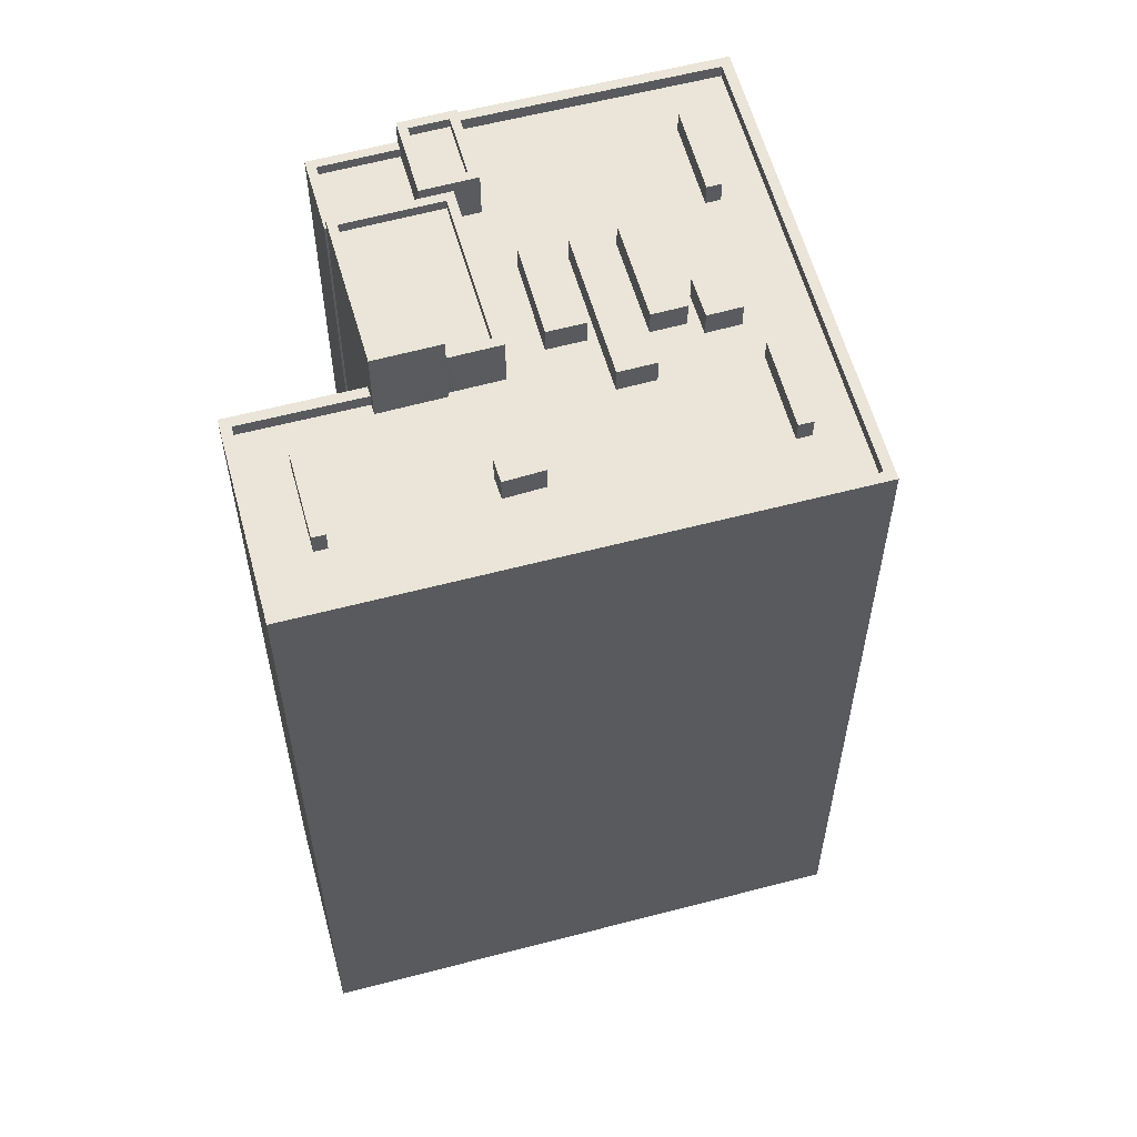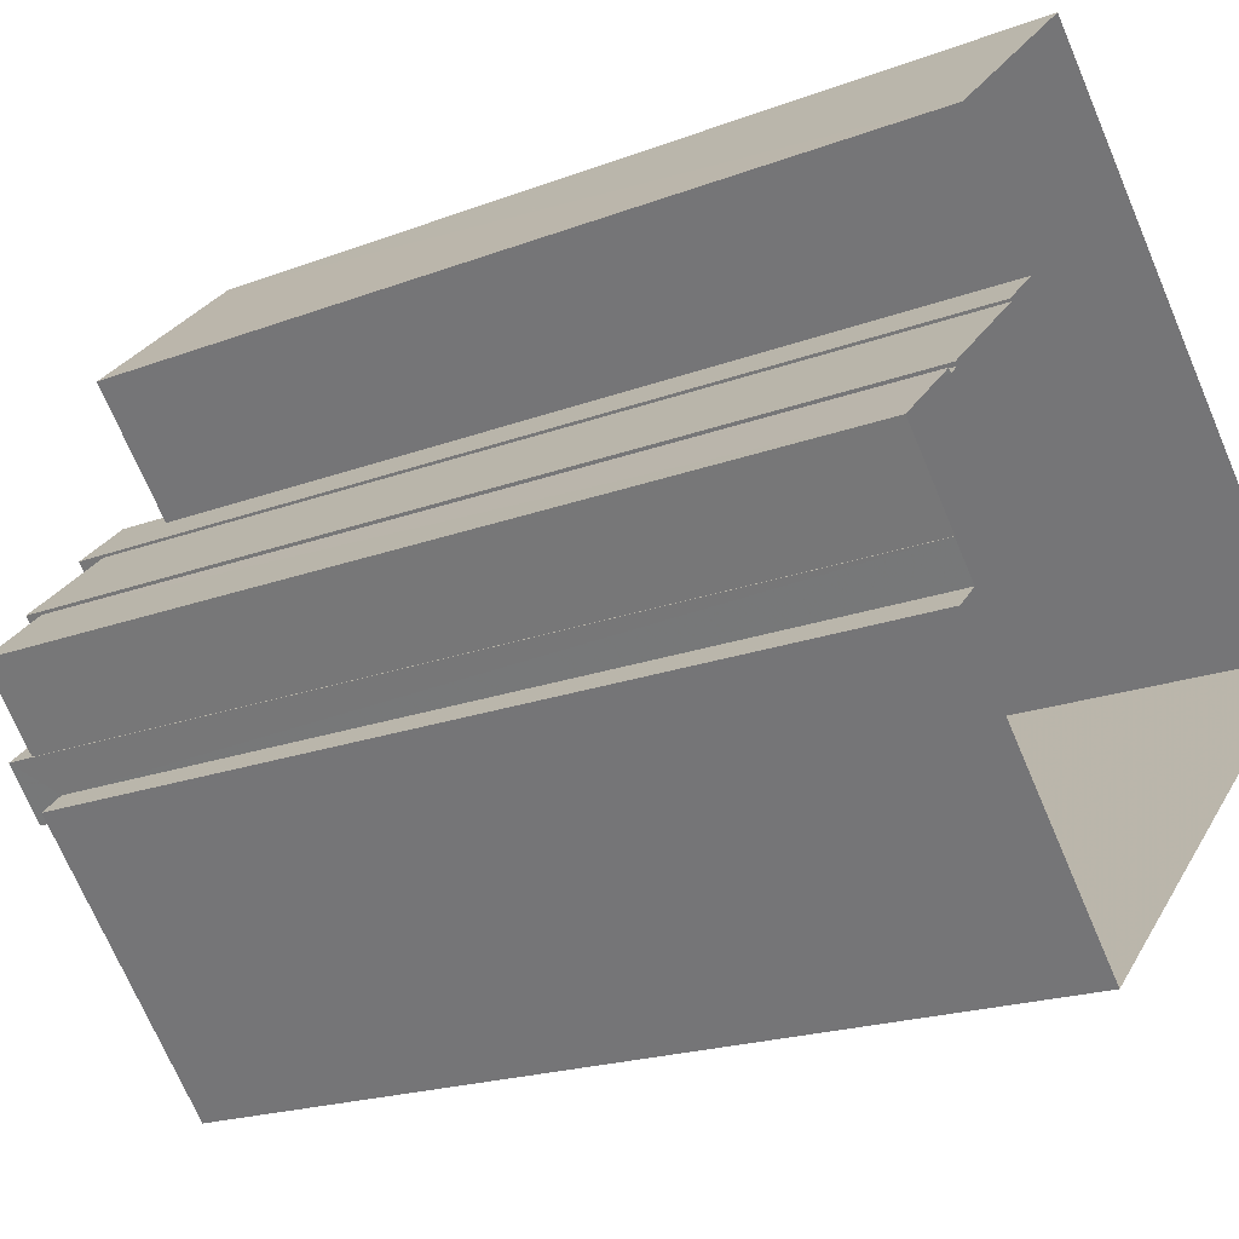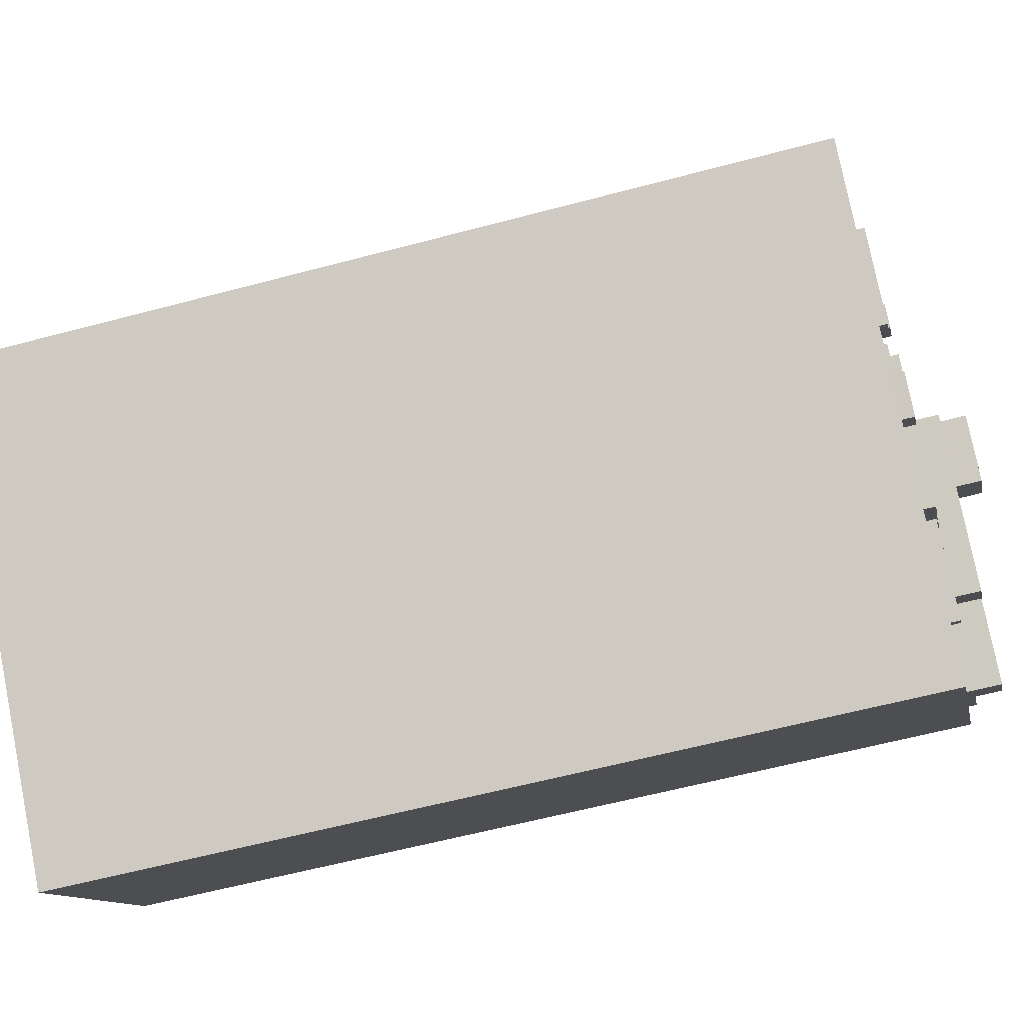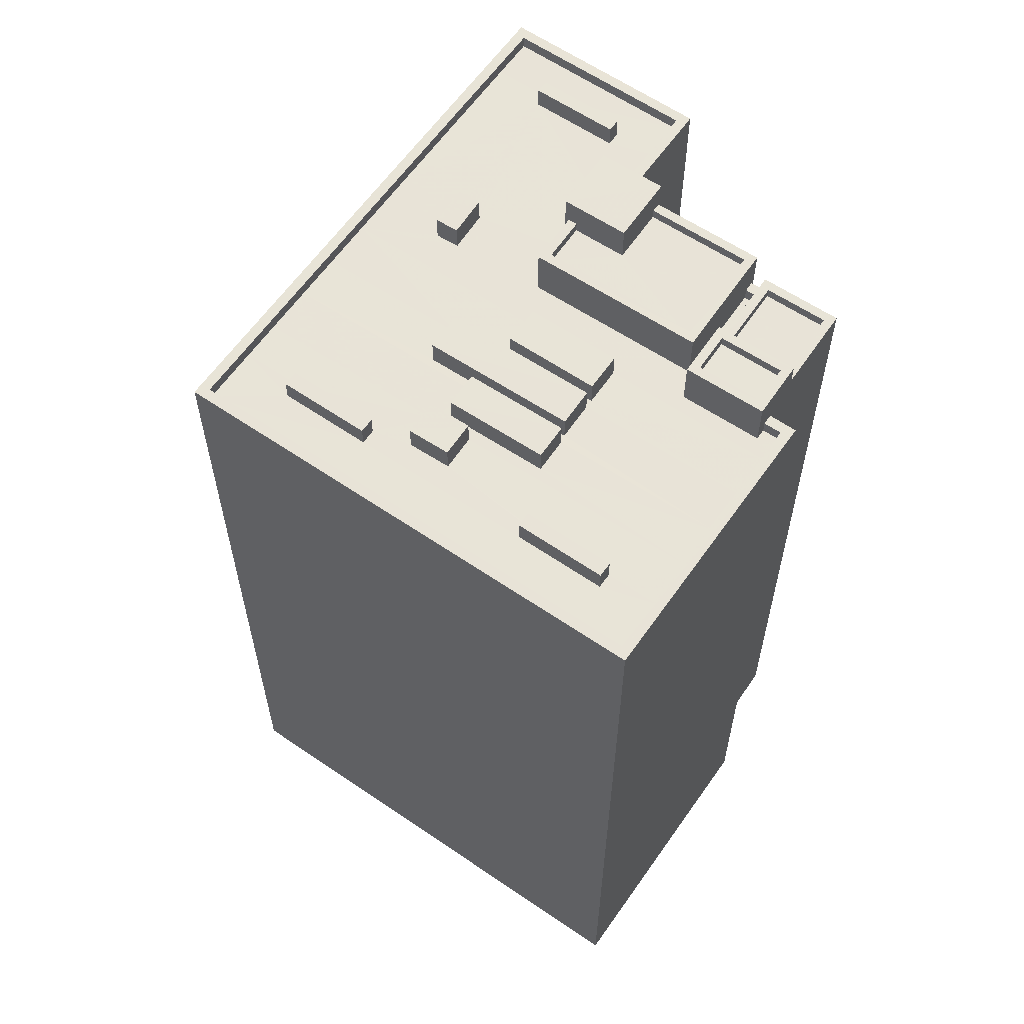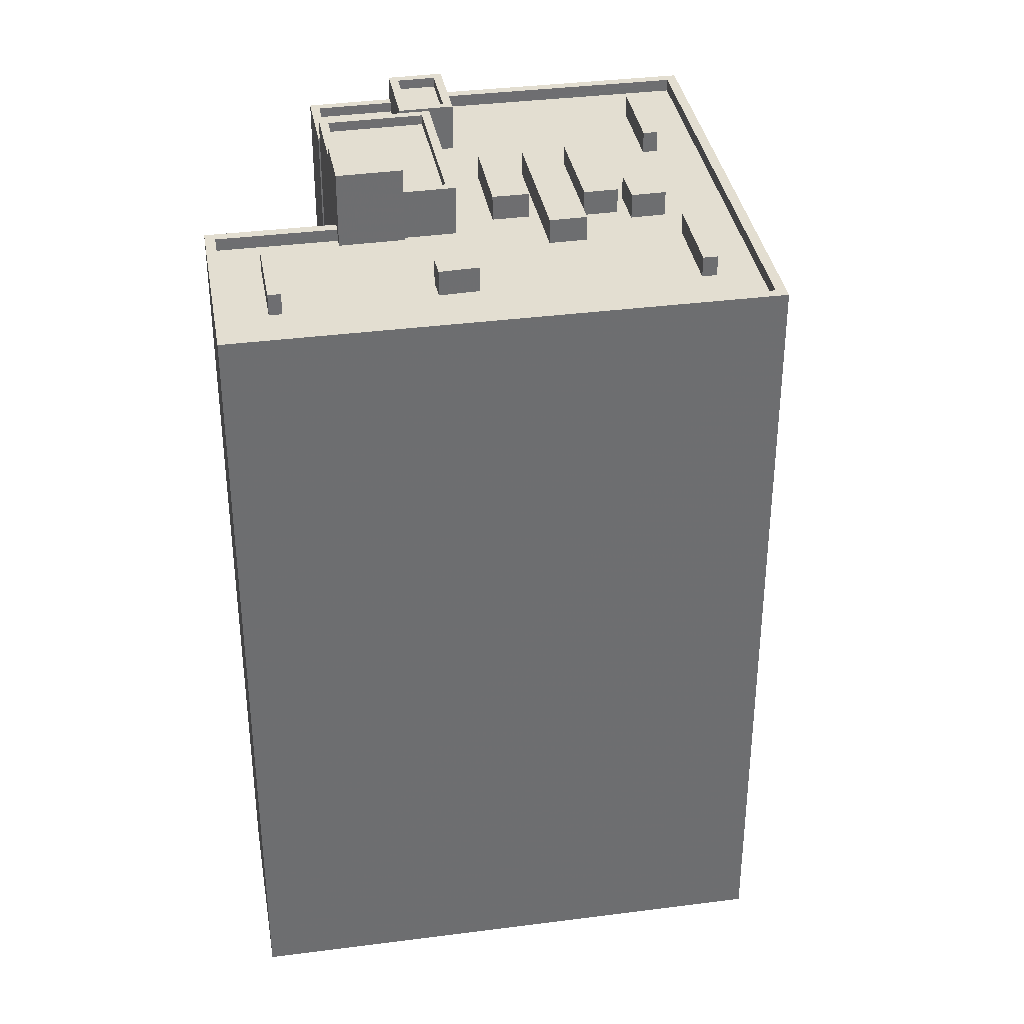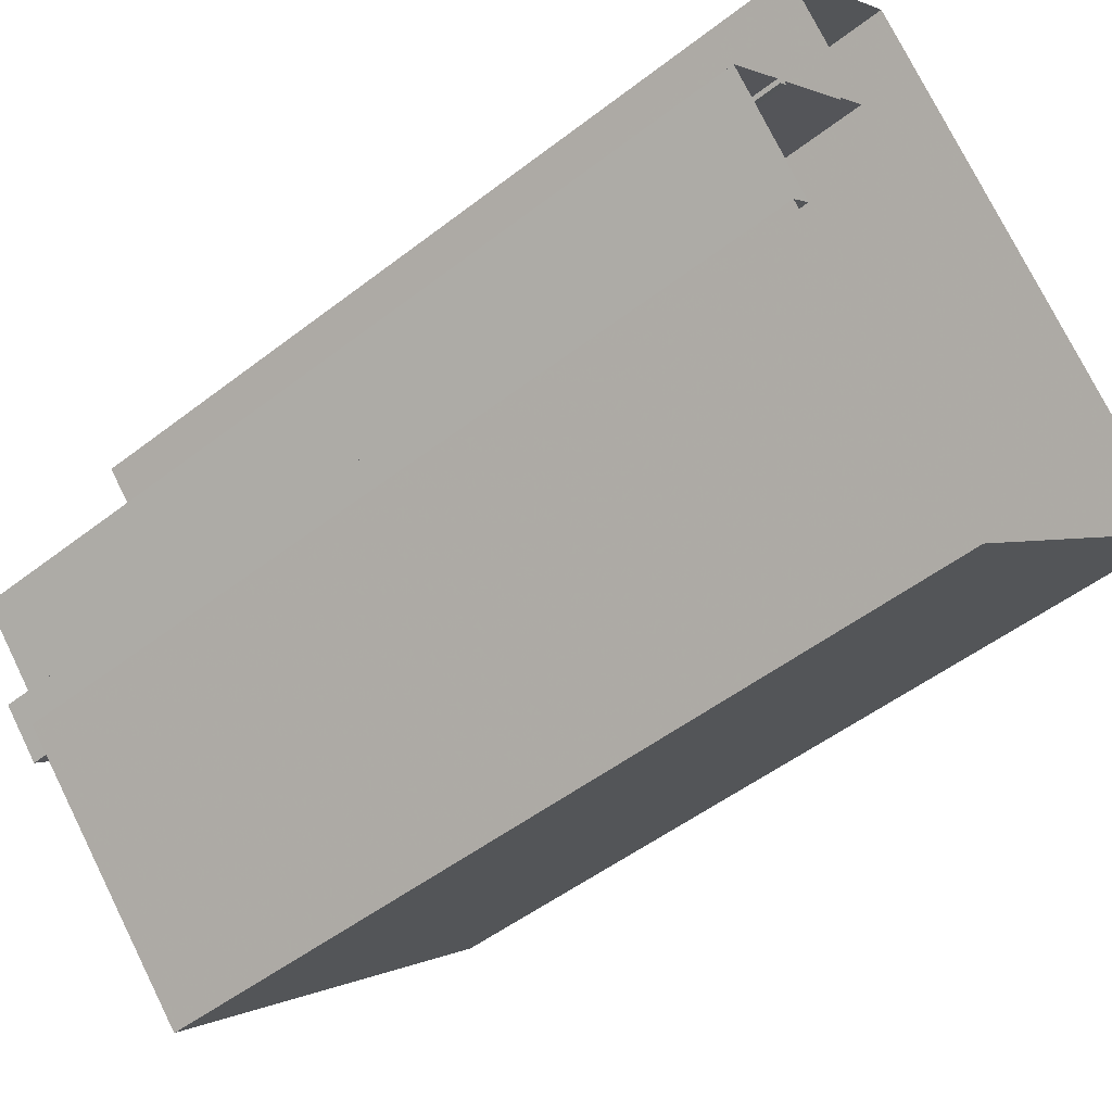
<metadata>
{"format":"obj","ext":"obj","renderer":"f3d","projection":"perspective","resolution":1024,"background":"white","views":[{"elev":59.1,"azim":-148.3,"up":"+Z"},{"elev":-19.8,"azim":125.2,"up":"+Y"},{"elev":-58.7,"azim":-74.5,"up":"+Y"},{"elev":61.4,"azim":-8.3,"up":"+Z"},{"elev":36.1,"azim":-142.8,"up":"+Z"},{"elev":-49.6,"azim":130.6,"up":"+Y"}]}
</metadata>
<code>
v -1.152e+04 -3.812e+04 14
v -1.155e+04 -3.813e+04 14
v -1.152e+04 -3.81e+04 14
v -1.151e+04 -3.811e+04 14
v -1.151e+04 -3.814e+04 14
v -1.153e+04 -3.816e+04 14
v -1.151e+04 -3.814e+04 14
v -1.151e+04 -3.813e+04 14
v -1.151e+04 -3.813e+04 14
v -1.151e+04 -3.813e+04 14
v -1.151e+04 -3.814e+04 14
v -1.151e+04 -3.814e+04 14
v -1.151e+04 -3.813e+04 14
v -1.151e+04 -3.813e+04 14
v -1.152e+04 -3.812e+04 14
v -1.152e+04 -3.812e+04 14
v -1.153e+04 -3.812e+04 78.45
v -1.153e+04 -3.812e+04 78.45
v -1.153e+04 -3.812e+04 78.45
v -1.153e+04 -3.812e+04 78.45
v -1.151e+04 -3.813e+04 76.43
v -1.151e+04 -3.813e+04 76.43
v -1.151e+04 -3.813e+04 76.43
v -1.151e+04 -3.814e+04 76.43
v -1.151e+04 -3.814e+04 76.43
v -1.151e+04 -3.814e+04 76.43
v -1.151e+04 -3.814e+04 76.43
v -1.151e+04 -3.813e+04 76.43
v -1.152e+04 -3.814e+04 76.43
v -1.152e+04 -3.814e+04 76.43
v -1.154e+04 -3.812e+04 76.42
v -1.154e+04 -3.812e+04 76.42
v -1.153e+04 -3.812e+04 76.42
v -1.153e+04 -3.812e+04 76.42
v -1.153e+04 -3.813e+04 76.43
v -1.153e+04 -3.813e+04 76.43
v -1.153e+04 -3.812e+04 76.42
v -1.152e+04 -3.814e+04 76.43
v -1.153e+04 -3.812e+04 76.43
v -1.153e+04 -3.812e+04 76.42
v -1.152e+04 -3.815e+04 76.43
v -1.152e+04 -3.815e+04 76.43
v -1.153e+04 -3.815e+04 76.43
v -1.153e+04 -3.815e+04 76.43
v -1.154e+04 -3.814e+04 76.43
v -1.154e+04 -3.814e+04 76.42
v -1.154e+04 -3.814e+04 76.43
v -1.155e+04 -3.813e+04 76.42
v -1.155e+04 -3.813e+04 76.42
v -1.155e+04 -3.813e+04 76.42
v -1.153e+04 -3.815e+04 76.43
v -1.153e+04 -3.814e+04 76.43
v -1.154e+04 -3.814e+04 76.42
v -1.153e+04 -3.816e+04 76.43
v -1.153e+04 -3.815e+04 76.43
v -1.154e+04 -3.814e+04 76.42
v -1.155e+04 -3.813e+04 76.42
v -1.155e+04 -3.813e+04 76.42
v -1.153e+04 -3.815e+04 76.43
v -1.153e+04 -3.814e+04 76.43
v -1.152e+04 -3.815e+04 76.43
v -1.153e+04 -3.814e+04 76.43
v -1.154e+04 -3.812e+04 76.42
v -1.153e+04 -3.814e+04 76.43
v -1.154e+04 -3.814e+04 76.43
v -1.153e+04 -3.814e+04 76.43
v -1.152e+04 -3.815e+04 76.43
v -1.153e+04 -3.814e+04 76.43
v -1.154e+04 -3.813e+04 76.42
v -1.154e+04 -3.812e+04 76.42
v -1.153e+04 -3.813e+04 76.42
v -1.152e+04 -3.814e+04 76.43
v -1.153e+04 -3.813e+04 76.43
v -1.152e+04 -3.812e+04 76.43
v -1.152e+04 -3.812e+04 76.43
v -1.152e+04 -3.812e+04 76.43
v -1.152e+04 -3.812e+04 76.43
v -1.152e+04 -3.812e+04 76.43
v -1.152e+04 -3.811e+04 76.42
v -1.153e+04 -3.811e+04 76.42
v -1.152e+04 -3.811e+04 76.42
v -1.152e+04 -3.811e+04 76.43
v -1.152e+04 -3.811e+04 76.43
v -1.152e+04 -3.81e+04 76.42
v -1.151e+04 -3.811e+04 76.43
v -1.153e+04 -3.816e+04 77.43
v -1.151e+04 -3.814e+04 77.43
v -1.153e+04 -3.816e+04 77.43
v -1.155e+04 -3.813e+04 77.42
v -1.152e+04 -3.81e+04 77.42
v -1.152e+04 -3.81e+04 77.42
v -1.151e+04 -3.814e+04 77.43
v -1.151e+04 -3.814e+04 77.43
v -1.151e+04 -3.811e+04 77.43
v -1.151e+04 -3.811e+04 77.43
v -1.152e+04 -3.812e+04 77.43
v -1.151e+04 -3.814e+04 77.43
v -1.152e+04 -3.812e+04 77.43
v -1.155e+04 -3.813e+04 77.42
v -1.151e+04 -3.813e+04 77.43
v -1.151e+04 -3.813e+04 77.43
v -1.151e+04 -3.813e+04 77.43
v -1.151e+04 -3.813e+04 77.43
v -1.151e+04 -3.814e+04 77.48
v -1.151e+04 -3.813e+04 77.48
v -1.151e+04 -3.813e+04 77.48
v -1.151e+04 -3.814e+04 77.48
v -1.151e+04 -3.814e+04 78.28
v -1.151e+04 -3.814e+04 78.28
v -1.151e+04 -3.813e+04 78.28
v -1.151e+04 -3.814e+04 78.28
v -1.151e+04 -3.813e+04 78.28
v -1.151e+04 -3.813e+04 78.28
v -1.151e+04 -3.813e+04 78.28
v -1.151e+04 -3.813e+04 78.28
v -1.151e+04 -3.814e+04 80.23
v -1.151e+04 -3.814e+04 80.23
v -1.151e+04 -3.814e+04 80.23
v -1.151e+04 -3.813e+04 80.23
v -1.152e+04 -3.814e+04 79.43
v -1.151e+04 -3.814e+04 79.43
v -1.151e+04 -3.814e+04 79.43
v -1.151e+04 -3.814e+04 79.43
v -1.152e+04 -3.814e+04 80.23
v -1.151e+04 -3.814e+04 80.23
v -1.151e+04 -3.814e+04 80.23
v -1.152e+04 -3.814e+04 80.23
v -1.152e+04 -3.811e+04 78.15
v -1.152e+04 -3.811e+04 78.15
v -1.152e+04 -3.811e+04 78.15
v -1.152e+04 -3.811e+04 78.15
v -1.154e+04 -3.814e+04 78.05
v -1.155e+04 -3.813e+04 78.05
v -1.154e+04 -3.814e+04 78.05
v -1.155e+04 -3.813e+04 78.05
v -1.153e+04 -3.815e+04 78.17
v -1.153e+04 -3.815e+04 78.17
v -1.153e+04 -3.815e+04 78.17
v -1.153e+04 -3.815e+04 78.17
v -1.154e+04 -3.814e+04 78.42
v -1.154e+04 -3.814e+04 78.42
v -1.153e+04 -3.814e+04 78.42
v -1.154e+04 -3.814e+04 78.42
v -1.154e+04 -3.814e+04 78.44
v -1.153e+04 -3.814e+04 78.44
v -1.153e+04 -3.814e+04 78.44
v -1.153e+04 -3.814e+04 78.44
v -1.153e+04 -3.814e+04 78.43
v -1.154e+04 -3.813e+04 78.43
v -1.153e+04 -3.814e+04 78.43
v -1.153e+04 -3.813e+04 78.43
v -1.153e+04 -3.813e+04 78.45
v -1.152e+04 -3.814e+04 78.45
v -1.152e+04 -3.814e+04 78.45
v -1.153e+04 -3.813e+04 78.45
v -1.152e+04 -3.814e+04 80.42
v -1.151e+04 -3.813e+04 80.42
v -1.152e+04 -3.813e+04 80.42
v -1.151e+04 -3.813e+04 80.42
v -1.152e+04 -3.812e+04 80.42
v -1.153e+04 -3.813e+04 80.42
v -1.152e+04 -3.812e+04 80.42
v -1.153e+04 -3.813e+04 80.42
v -1.152e+04 -3.812e+04 80.42
v -1.152e+04 -3.812e+04 80.42
v -1.151e+04 -3.813e+04 79.62
v -1.152e+04 -3.813e+04 79.62
v -1.152e+04 -3.813e+04 79.62
v -1.153e+04 -3.813e+04 79.62
v -1.152e+04 -3.812e+04 79.62
v -1.152e+04 -3.812e+04 79.62
v -1.152e+04 -3.812e+04 82.48
v -1.152e+04 -3.813e+04 82.48
v -1.152e+04 -3.812e+04 82.48
v -1.152e+04 -3.812e+04 82.48
f 1 2 3
f 3 4 1
f 2 5 6
f 7 6 5
f 8 9 10
f 11 5 12
f 9 12 10
f 10 12 13
f 14 13 15
f 16 15 1
f 15 2 1
f 15 5 2
f 13 12 5
f 15 13 5
f 17 18 19
f 20 17 19
f 21 22 23
f 24 25 26
f 25 27 26
f 28 21 23
f 29 30 27
f 31 32 33
f 34 31 33
f 30 35 36
f 36 37 32
f 29 27 25
f 23 38 29
f 39 40 35
f 37 33 32
f 40 37 35
f 22 38 23
f 35 30 38
f 29 38 30
f 35 37 36
f 41 42 43
f 44 45 46
f 47 48 49
f 48 50 49
f 44 51 45
f 43 42 51
f 46 47 49
f 51 42 52
f 53 47 46
f 45 53 46
f 45 51 52
f 54 41 55
f 41 43 55
f 54 56 57
f 50 57 58
f 49 50 58
f 44 46 59
f 58 57 56
f 46 56 59
f 59 54 55
f 59 56 54
f 60 61 62
f 60 42 61
f 63 48 47
f 64 63 47
f 52 42 60
f 65 64 47
f 52 65 47
f 60 65 52
f 66 61 67
f 61 66 62
f 62 66 64
f 67 68 66
f 63 69 70
f 64 69 63
f 70 69 71
f 64 66 69
f 67 27 72
f 67 72 68
f 68 73 71
f 72 27 30
f 71 32 70
f 71 36 32
f 73 36 71
f 68 72 73
f 74 75 76
f 77 39 78
f 77 40 39
f 79 34 40
f 80 79 81
f 80 31 79
f 40 77 75
f 79 31 34
f 82 83 74
f 83 79 75
f 83 75 74
f 79 40 75
f 84 81 85
f 74 85 82
f 80 81 84
f 85 81 82
f 86 87 88
f 86 88 89
f 89 90 91
f 92 87 93
f 90 94 91
f 95 96 94
f 97 92 93
f 95 98 96
f 88 99 89
f 99 90 89
f 88 87 92
f 95 94 90
f 100 101 102
f 103 100 102
f 104 105 106
f 107 104 106
f 108 109 110
f 111 112 113
f 109 114 110
f 113 112 115
f 112 114 115
f 110 114 112
f 116 117 118
f 119 116 118
f 120 121 122
f 123 120 122
f 119 124 116
f 125 118 126
f 124 125 126
f 126 118 117
f 116 124 127
f 126 127 124
f 128 129 130
f 131 128 130
f 132 133 134
f 132 135 133
f 136 137 138
f 139 136 138
f 140 141 142
f 143 140 142
f 144 145 146
f 147 144 146
f 148 149 150
f 148 151 149
f 152 153 154
f 155 152 154
f 156 157 158
f 159 157 160
f 161 156 158
f 162 161 163
f 159 160 164
f 165 162 163
f 161 158 163
f 158 157 159
f 166 167 168
f 168 167 169
f 166 170 167
f 169 167 171
f 172 173 174
f 175 172 174
f 37 19 18
f 37 40 19
f 17 37 18
f 17 33 37
f 34 33 17
f 20 34 17
f 40 34 20
f 19 40 20
f 10 13 101
f 100 10 101
f 93 87 7
f 5 93 7
f 86 6 7
f 87 86 7
f 89 2 6
f 86 89 6
f 89 3 2
f 89 91 3
f 91 4 3
f 91 94 4
f 96 4 94
f 96 1 4
f 54 99 88
f 54 57 99
f 84 90 80
f 80 90 31
f 31 90 32
f 32 90 99
f 70 32 99
f 50 99 57
f 63 70 99
f 48 63 99
f 50 48 99
f 90 84 85
f 95 90 85
f 85 74 95
f 74 76 98
f 95 74 98
f 21 102 22
f 21 103 102
f 97 26 92
f 97 24 26
f 54 88 41
f 41 88 42
f 42 88 61
f 61 88 92
f 67 61 92
f 27 92 26
f 27 67 92
f 111 106 112
f 111 107 106
f 105 112 106
f 105 110 112
f 108 110 105
f 104 108 105
f 115 114 9
f 8 115 9
f 109 9 114
f 109 12 9
f 115 8 100
f 8 10 100
f 103 113 115
f 28 113 103
f 21 28 103
f 103 115 100
f 12 109 11
f 11 109 118
f 118 111 119
f 23 113 28
f 119 113 23
f 111 104 107
f 108 104 111
f 108 118 109
f 111 113 119
f 118 108 111
f 25 24 97
f 125 25 97
f 93 5 11
f 125 93 118
f 93 11 118
f 125 97 93
f 25 124 29
f 25 125 124
f 23 124 119
f 23 29 124
f 123 127 120
f 123 116 127
f 122 116 123
f 122 117 116
f 126 117 122
f 121 126 122
f 127 121 120
f 127 126 121
f 82 129 83
f 82 130 129
f 83 128 79
f 83 129 128
f 128 131 81
f 79 128 81
f 131 130 82
f 81 131 82
f 46 134 56
f 46 132 134
f 56 133 58
f 56 134 133
f 133 135 49
f 58 133 49
f 135 132 46
f 49 135 46
f 43 137 55
f 43 138 137
f 136 55 137
f 136 59 55
f 51 44 139
f 44 59 136
f 44 136 139
f 43 51 139
f 138 43 139
f 52 141 45
f 52 142 141
f 45 140 53
f 45 141 140
f 140 143 47
f 53 140 47
f 143 142 52
f 47 143 52
f 62 145 60
f 62 146 145
f 60 144 65
f 60 145 144
f 144 147 64
f 65 144 64
f 147 146 62
f 64 147 62
f 68 150 66
f 68 148 150
f 66 150 149
f 69 66 149
f 149 151 71
f 69 149 71
f 151 68 71
f 151 148 68
f 30 153 72
f 30 154 153
f 72 152 73
f 72 153 152
f 152 155 36
f 73 152 36
f 155 154 30
f 36 155 30
f 102 156 38
f 156 102 157
f 157 101 14
f 38 22 102
f 14 101 13
f 102 101 157
f 160 157 14
f 15 160 14
f 161 35 38
f 156 161 38
f 78 39 162
f 39 35 161
f 162 39 161
f 171 163 169
f 171 165 163
f 164 166 159
f 164 170 166
f 159 166 168
f 158 159 168
f 163 168 169
f 163 158 168
f 15 16 160
f 170 164 167
f 167 164 173
f 16 174 160
f 174 173 164
f 174 164 160
f 96 16 1
f 16 96 174
f 75 175 98
f 76 75 98
f 175 174 96
f 175 96 98
f 78 162 77
f 77 162 172
f 172 165 173
f 165 171 167
f 165 167 173
f 172 162 165
f 75 172 175
f 75 77 172

</code>
